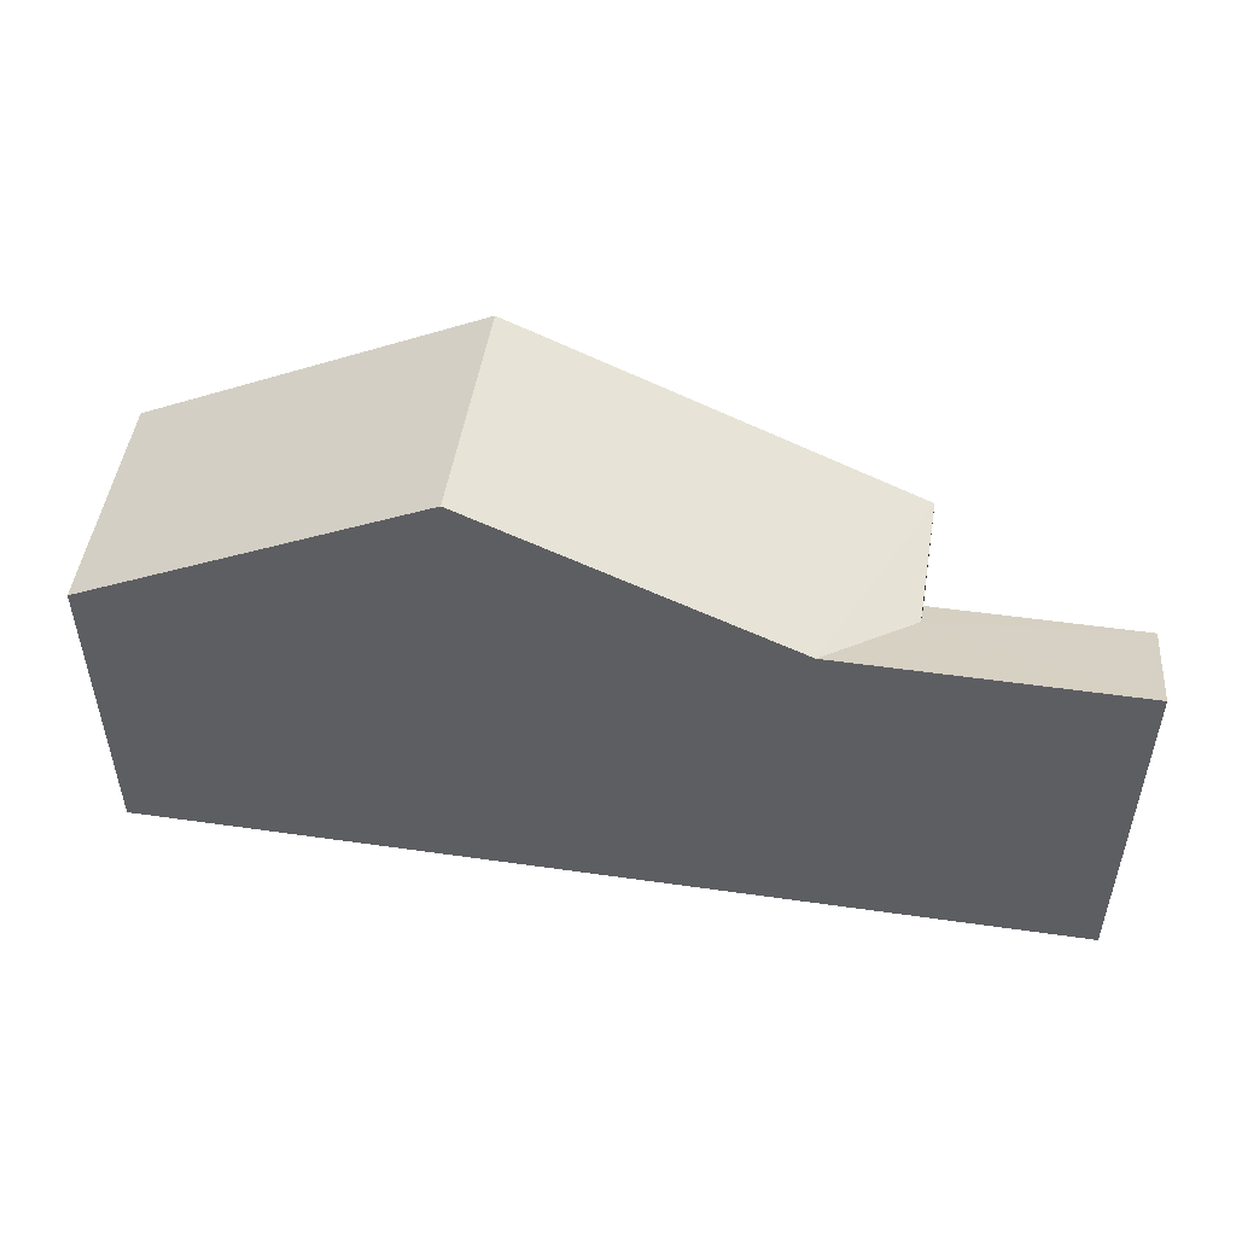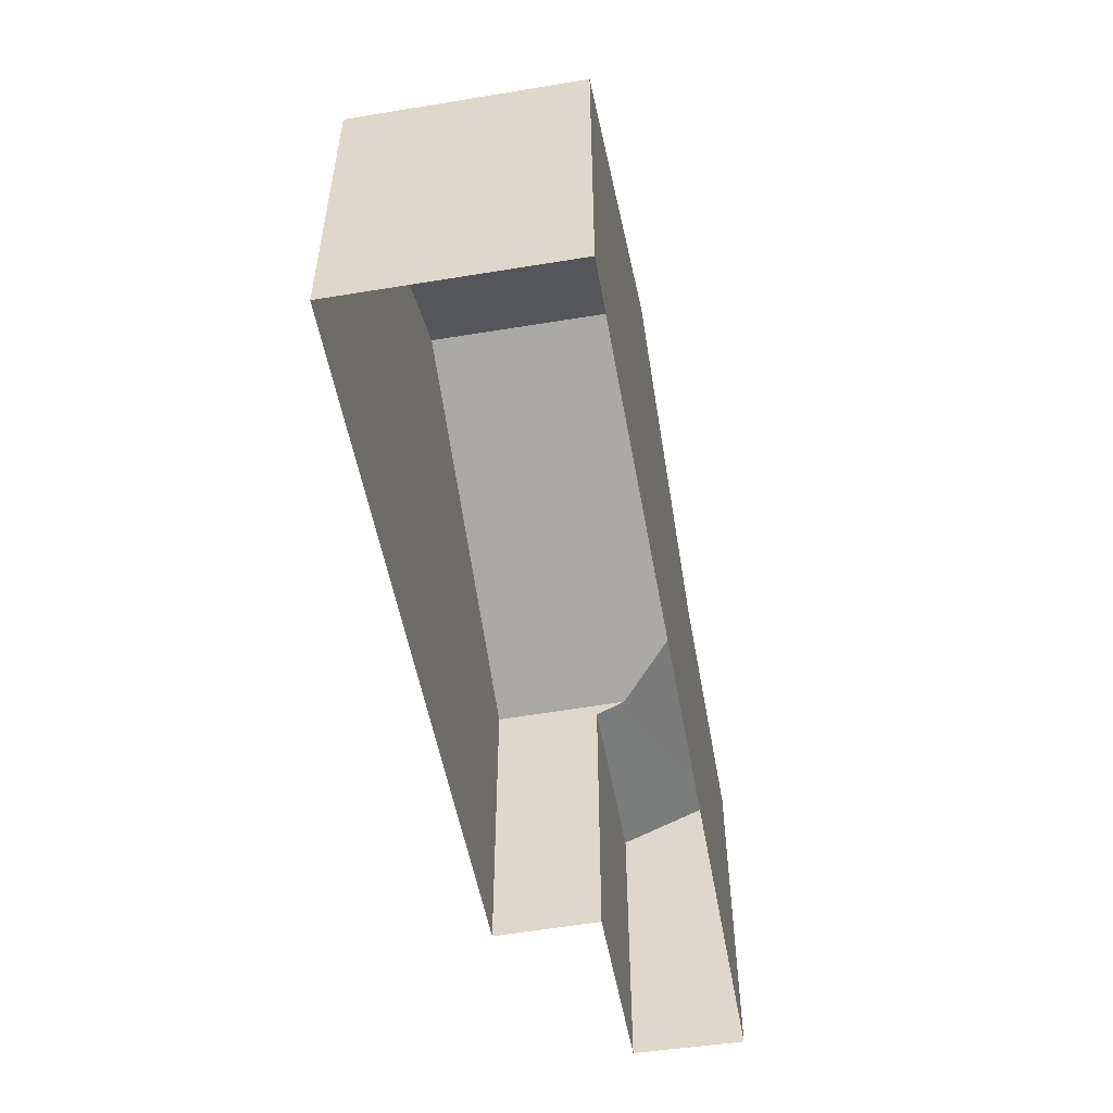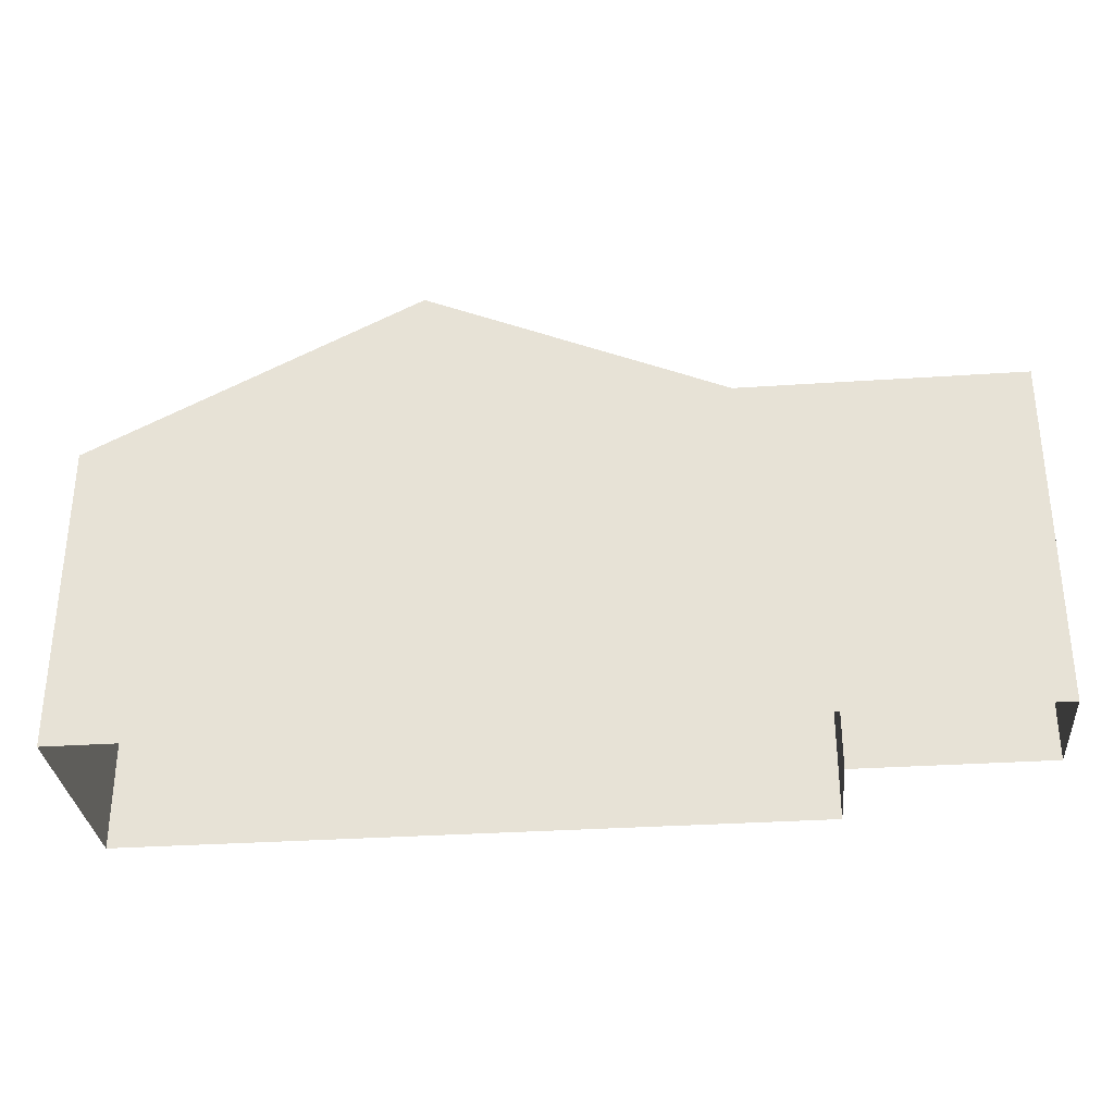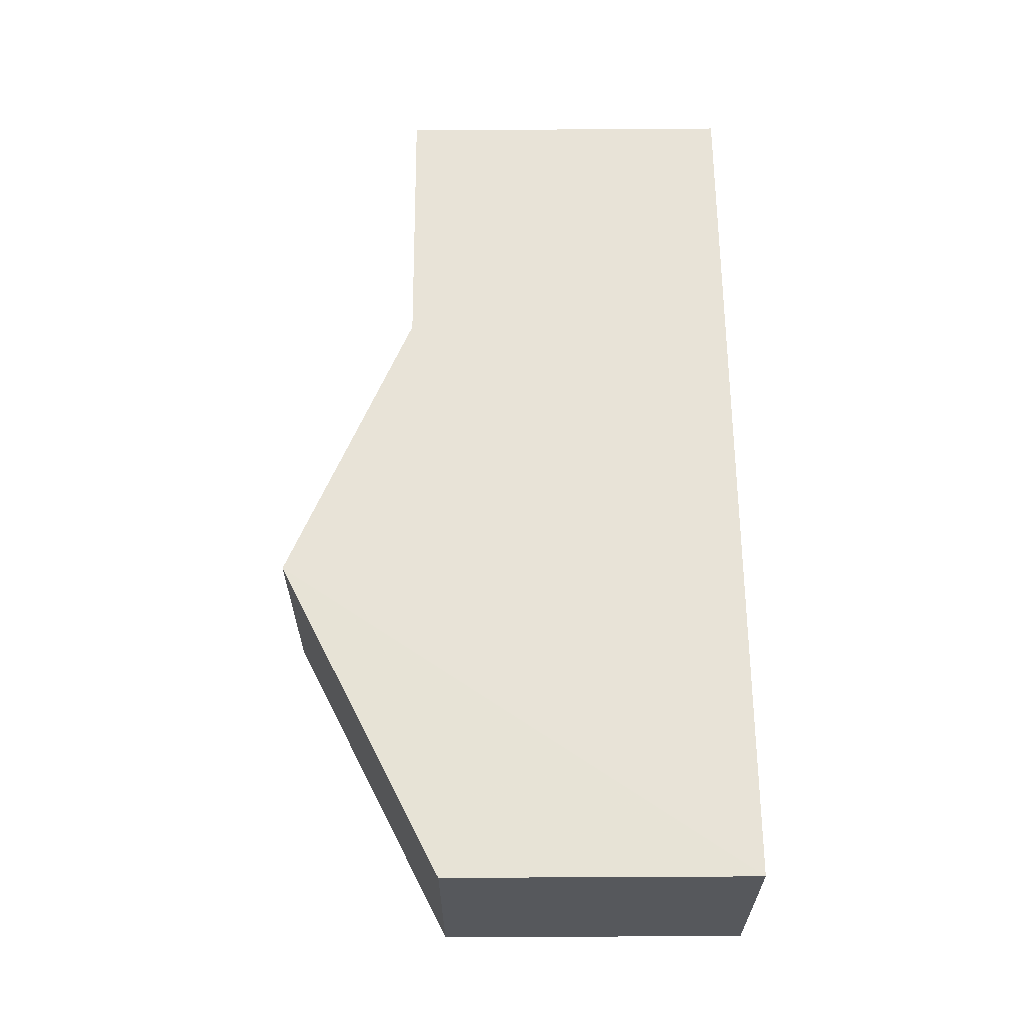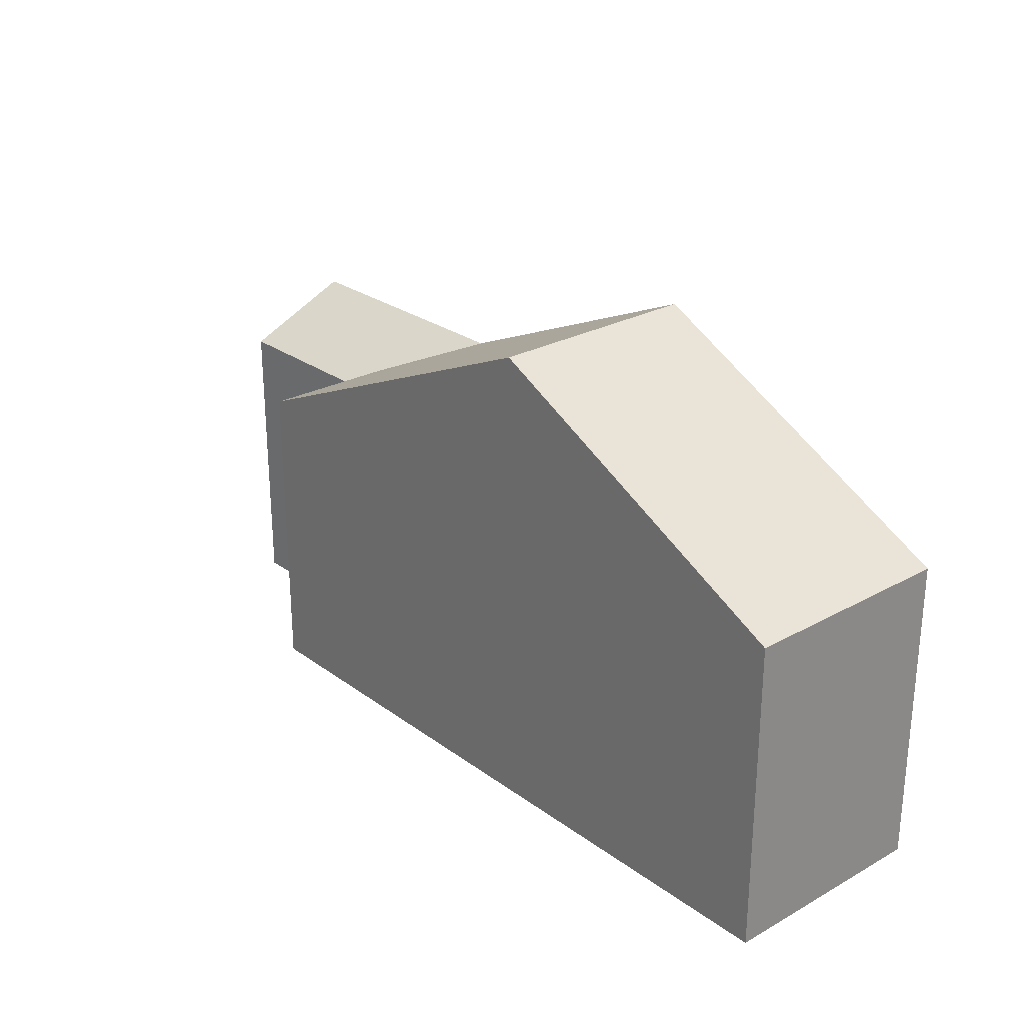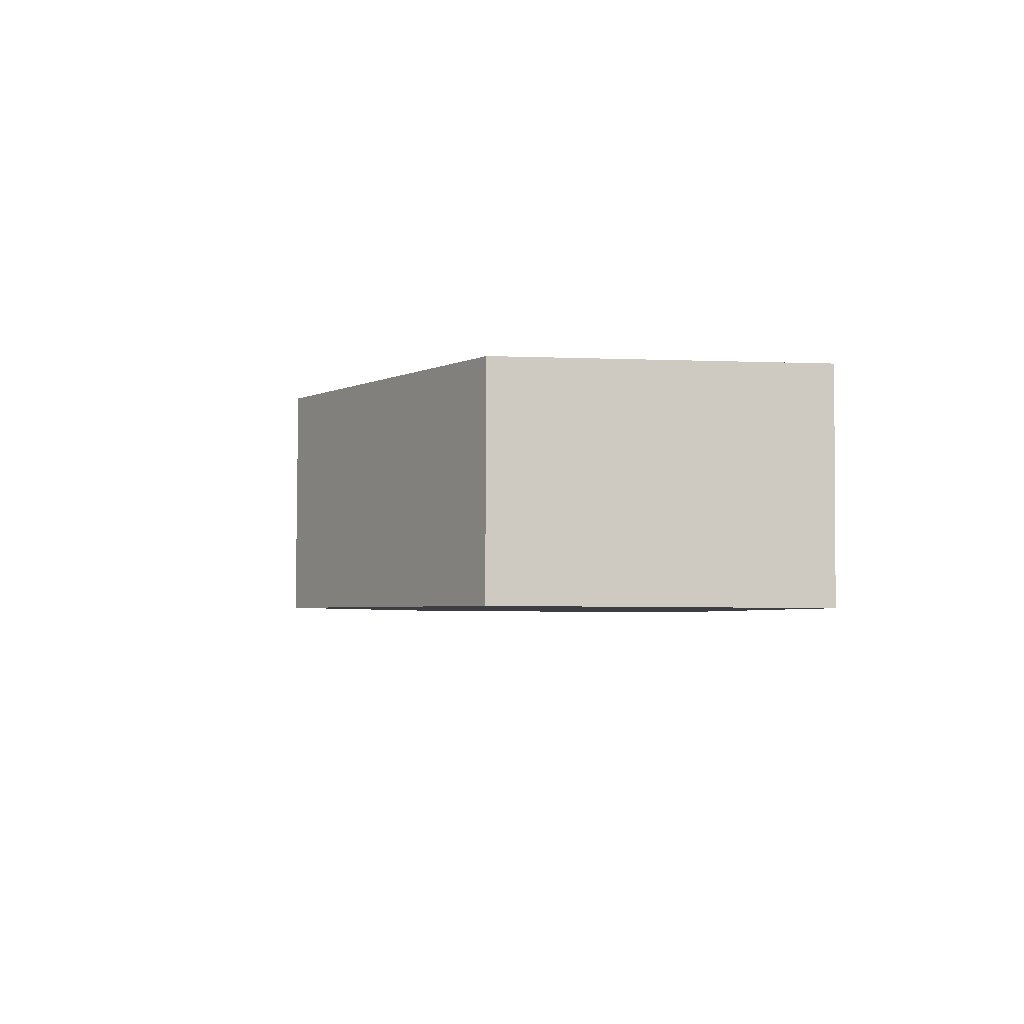
<metadata>
{"format":"obj","ext":"obj","renderer":"f3d","projection":"perspective","resolution":1024,"background":"white","views":[{"elev":49.8,"azim":-173.5,"up":"+Z"},{"elev":-52.8,"azim":97.7,"up":"+Z"},{"elev":-31.9,"azim":-177.0,"up":"+Z"},{"elev":59.8,"azim":89.6,"up":"+Y"},{"elev":26.2,"azim":46.4,"up":"+Z"},{"elev":-5.9,"azim":83.6,"up":"+Y"}]}
</metadata>
<code>
v -3.723e+05 -1.037e+05 31.72
v -3.723e+05 -1.037e+05 31.72
v -3.723e+05 -1.037e+05 31.72
v -3.723e+05 -1.037e+05 31.72
v -3.723e+05 -1.037e+05 31.72
v -3.723e+05 -1.037e+05 31.72
v -3.723e+05 -1.037e+05 38.88
v -3.723e+05 -1.037e+05 38.88
v -3.723e+05 -1.037e+05 39.71
v -3.723e+05 -1.037e+05 42.67
v -3.723e+05 -1.037e+05 42.67
v -3.723e+05 -1.037e+05 38.58
v -3.723e+05 -1.037e+05 39.71
v -3.723e+05 -1.037e+05 38.58
v -3.723e+05 -1.037e+05 38.88
v -3.723e+05 -1.037e+05 38.88
f 1 2 3
f 3 2 4
f 4 2 5
f 2 6 5
f 7 8 9
f 9 10 11
f 9 8 10
f 12 7 13
f 13 7 9
f 14 7 12
f 10 15 11
f 10 16 15
f 14 1 8
f 8 7 14
f 2 1 14
f 14 12 6
f 2 14 6
f 15 3 4
f 15 16 3
f 5 9 4
f 15 4 11
f 13 9 5
f 4 9 11
f 12 5 6
f 12 13 5
f 8 1 10
f 1 3 10
f 3 16 10

</code>
